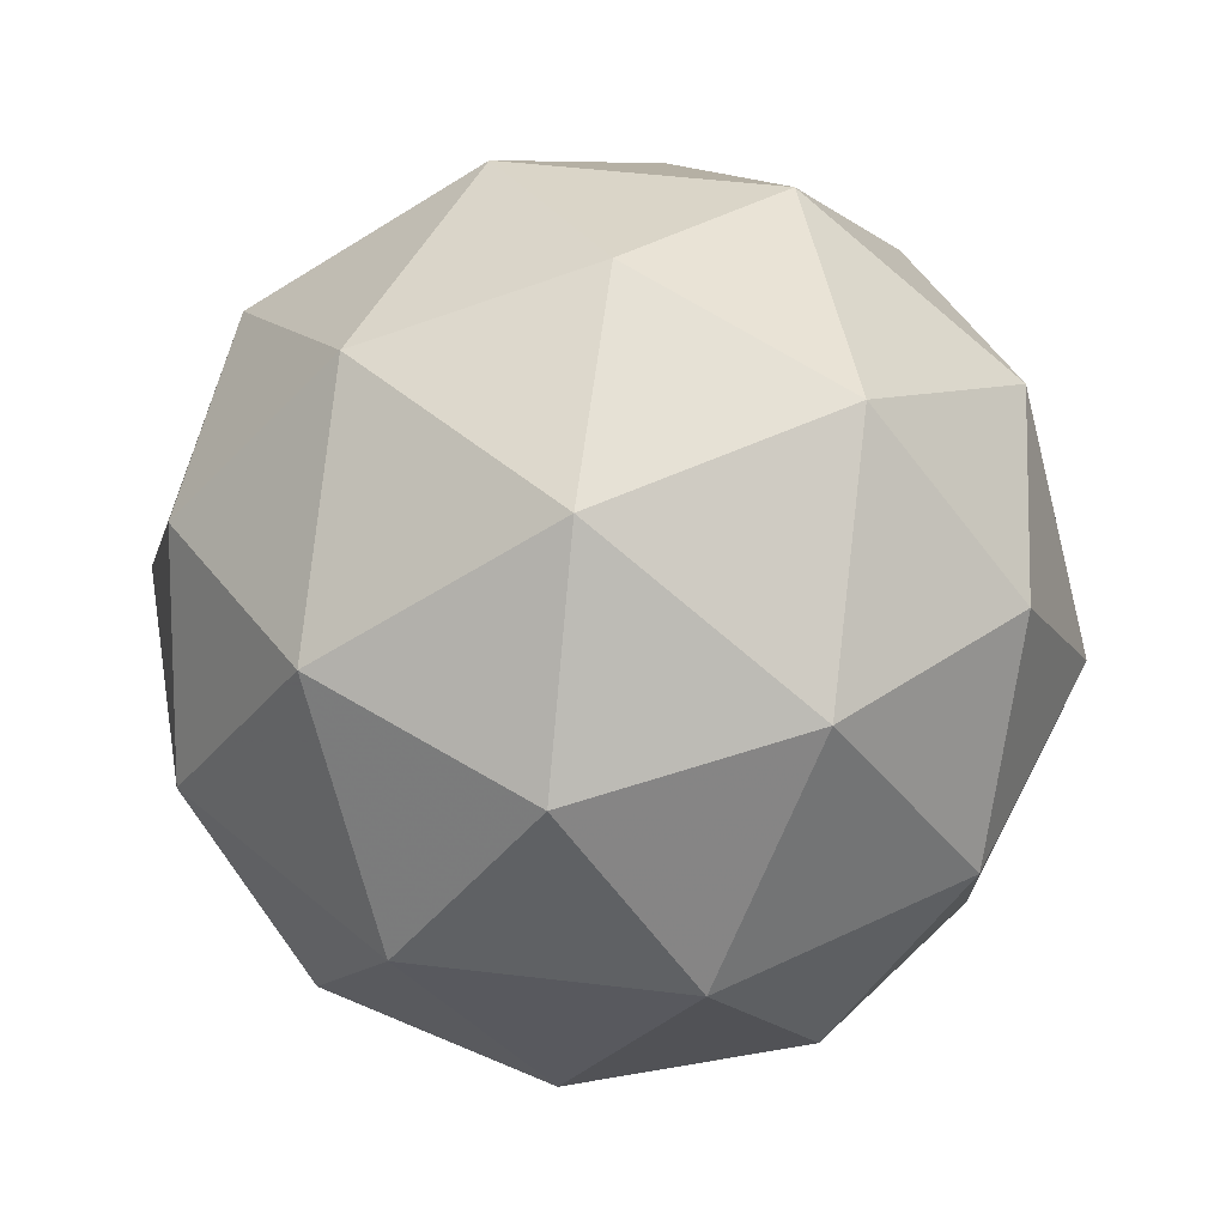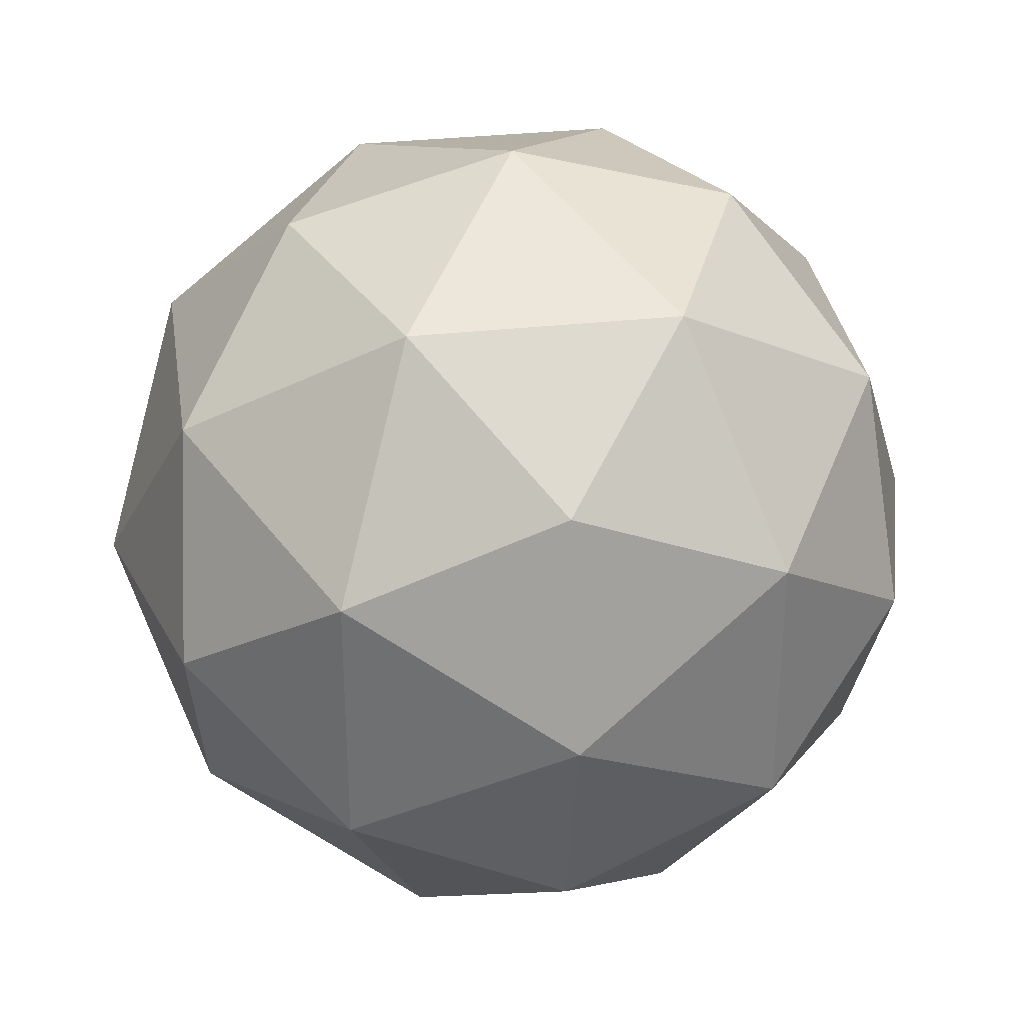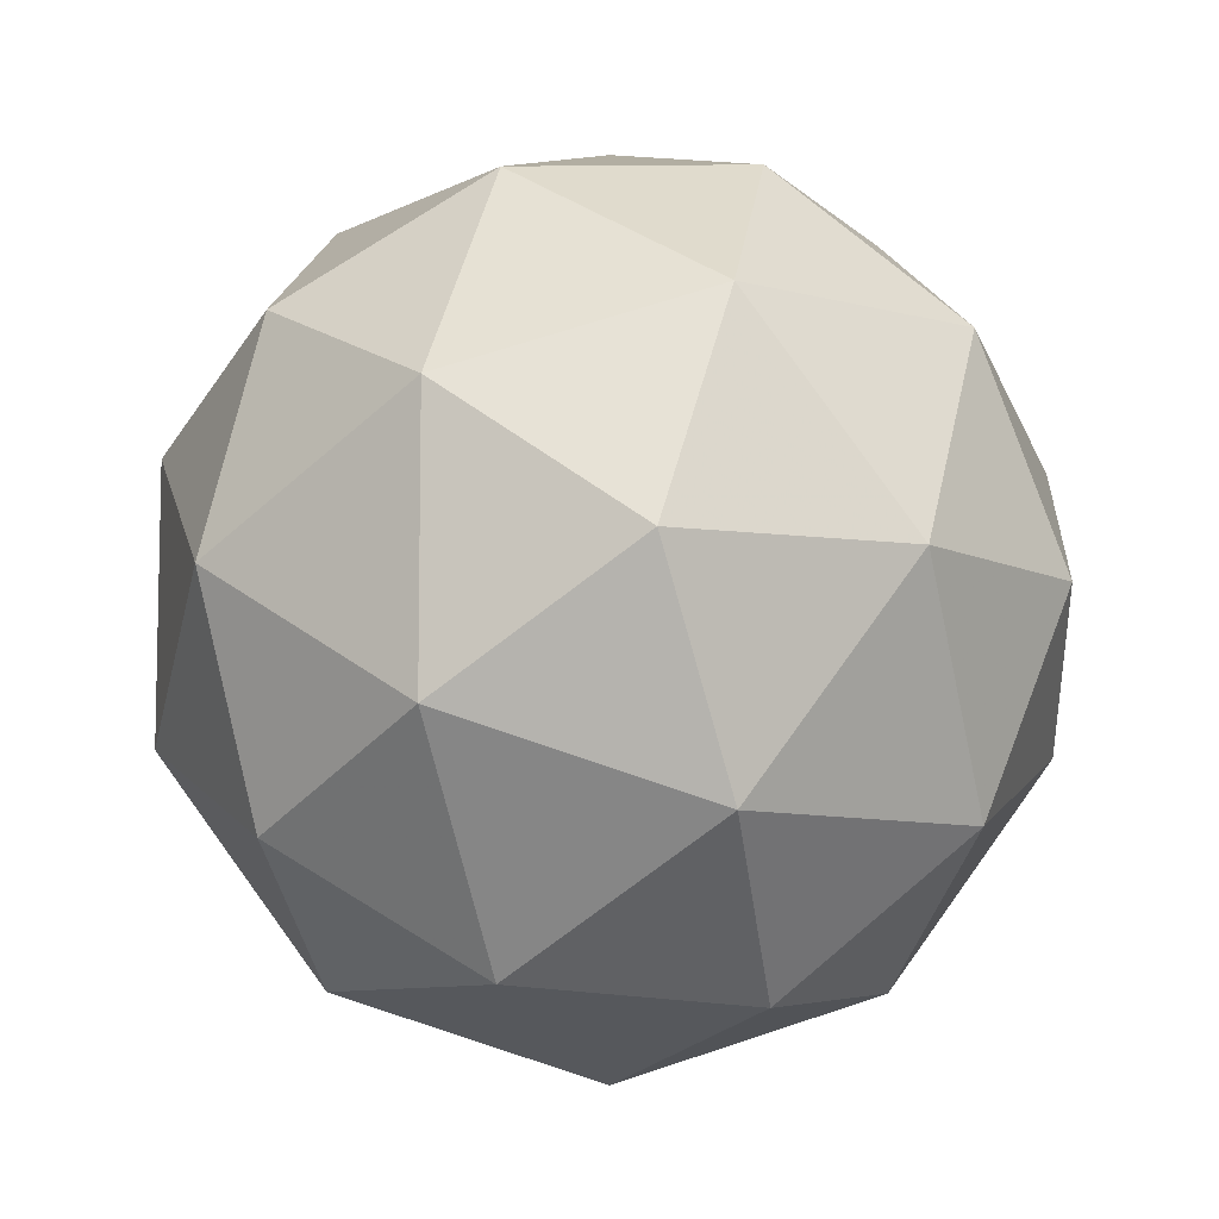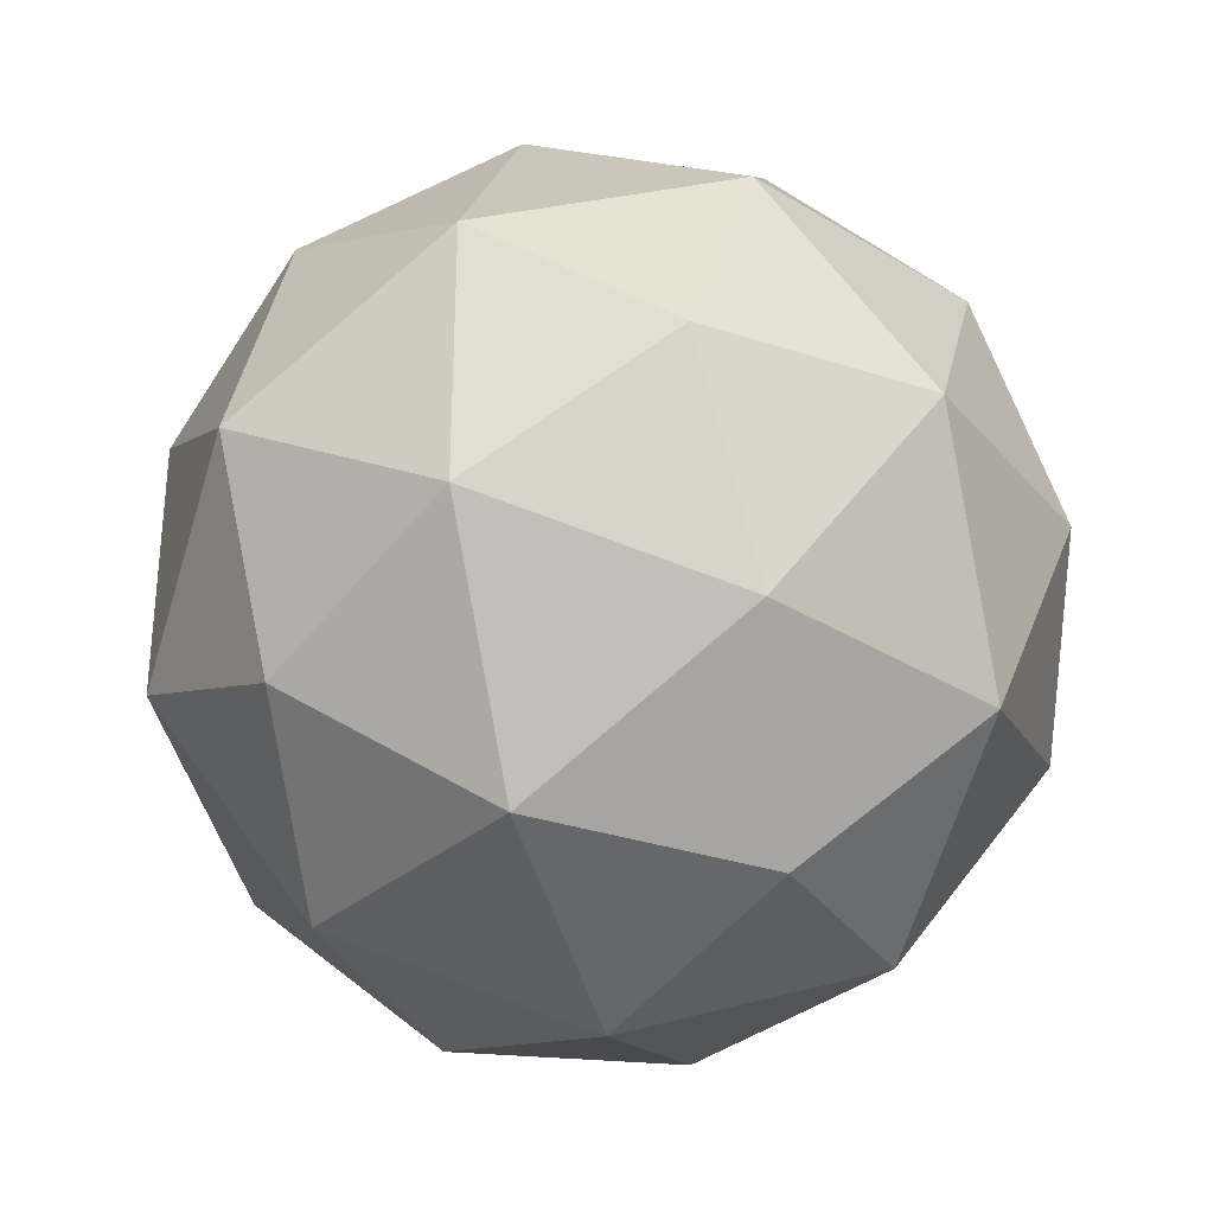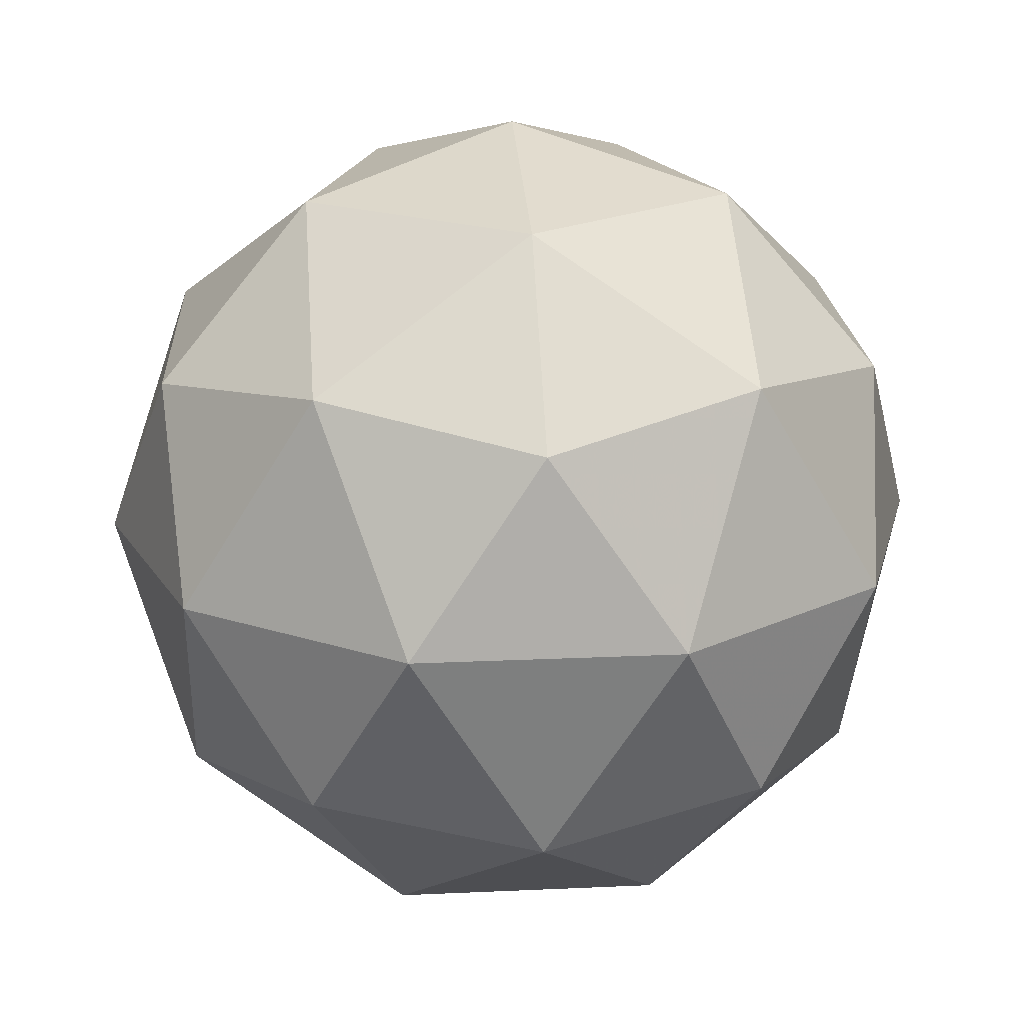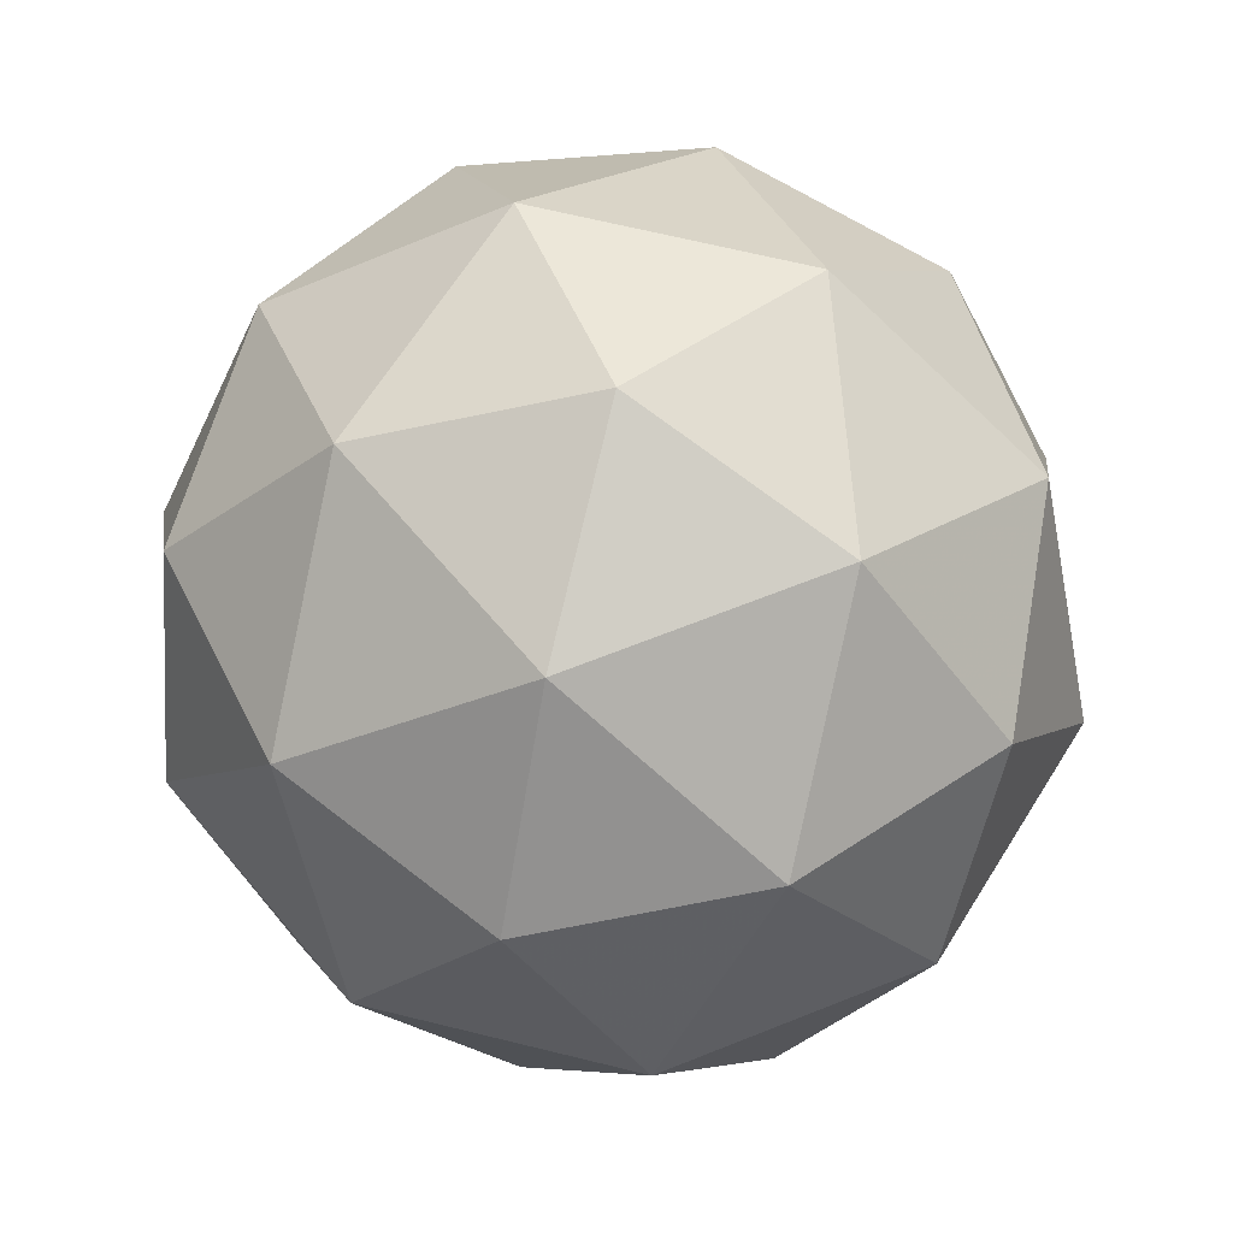
<metadata>
{"format":"obj","ext":"obj","renderer":"f3d","projection":"perspective","resolution":1024,"background":"white","views":[{"elev":48.1,"azim":-118.3,"up":"+Y"},{"elev":33.0,"azim":49.7,"up":"+Z"},{"elev":-8.7,"azim":111.6,"up":"+Z"},{"elev":-32.7,"azim":107.7,"up":"+Z"},{"elev":19.9,"azim":85.1,"up":"+Y"},{"elev":65.4,"azim":176.0,"up":"+Y"}]}
</metadata>
<code>
g SMDVL-i3-g82-s437
v -6059 -3368 2747
v -5970 -3336 2811
v -6094 -3336 2852
v -5907 -3252 2857
v -5881 -3268 2747
v -6170 -3336 2747
v -6094 -3336 2642
v -5970 -3336 2682
v -5860 -3158 2811
v -6117 -3252 2925
v -6004 -3268 2916
v -6059 -3158 2957
v -6247 -3252 2747
v -6204 -3268 2852
v -6259 -3158 2811
v -6117 -3252 2568
v -6204 -3268 2642
v -6183 -3158 2577
v -5907 -3252 2636
v -6004 -3268 2577
v -5936 -3158 2577
v -5936 -3158 2916
v -6183 -3158 2916
v -6259 -3158 2682
v -6059 -3158 2537
v -5860 -3158 2682
v -6001 -3064 2925
v -5915 -3047 2852
v -6025 -2979 2852
v -6211 -3064 2857
v -6115 -3047 2916
v -6149 -2979 2811
v -6211 -3064 2636
v -6238 -3047 2747
v -6149 -2979 2682
v -6001 -3064 2568
v -6115 -3047 2577
v -6025 -2979 2642
v -5872 -3064 2747
v -5915 -3047 2642
v -5949 -2979 2747
v -6059 -2948 2747
f 1 2 3
f 4 2 5
f 1 3 6
f 1 6 7
f 1 7 8
f 4 5 9
f 10 11 12
f 13 14 15
f 16 17 18
f 19 20 21
f 4 9 22
f 10 12 23
f 13 15 24
f 16 18 25
f 19 21 26
f 27 28 29
f 30 31 32
f 33 34 35
f 36 37 38
f 39 40 41
f 41 38 42
f 41 40 38
f 40 36 38
f 38 35 42
f 38 37 35
f 37 33 35
f 35 32 42
f 35 34 32
f 34 30 32
f 32 29 42
f 32 31 29
f 31 27 29
f 29 41 42
f 29 28 41
f 28 39 41
f 26 40 39
f 26 21 40
f 21 36 40
f 25 37 36
f 25 18 37
f 18 33 37
f 24 34 33
f 24 15 34
f 15 30 34
f 23 31 30
f 23 12 31
f 12 27 31
f 22 28 27
f 22 9 28
f 9 39 28
f 21 25 36
f 21 20 25
f 20 16 25
f 18 24 33
f 18 17 24
f 17 13 24
f 15 23 30
f 15 14 23
f 14 10 23
f 12 22 27
f 12 11 22
f 11 4 22
f 9 26 39
f 9 5 26
f 5 19 26
f 8 20 19
f 8 7 20
f 7 16 20
f 7 17 16
f 7 6 17
f 6 13 17
f 6 14 13
f 6 3 14
f 3 10 14
f 5 8 19
f 5 2 8
f 2 1 8
f 3 11 10
f 3 2 11
f 2 4 11
f 2 4 11

</code>
